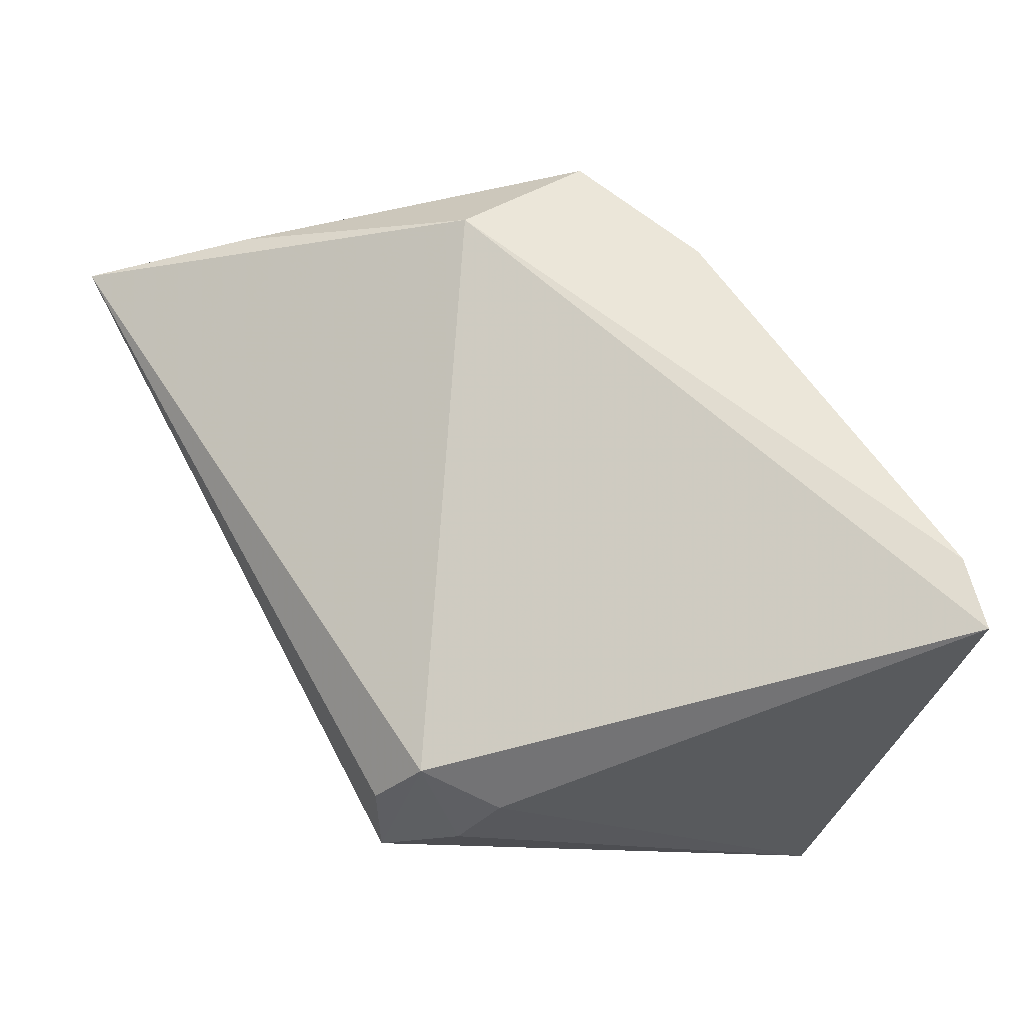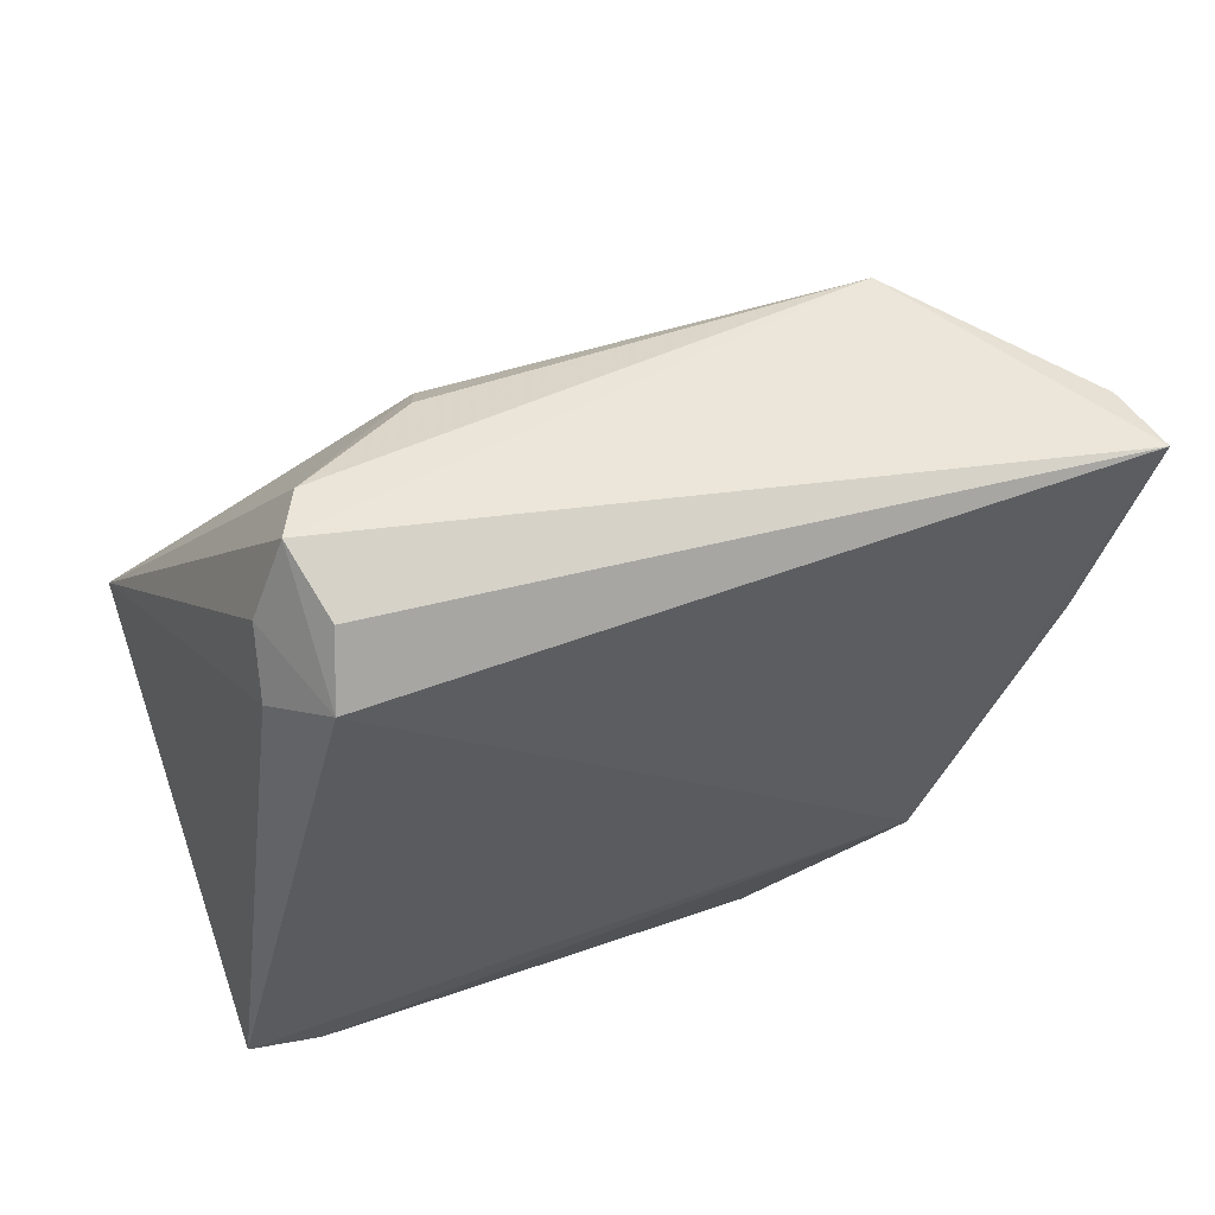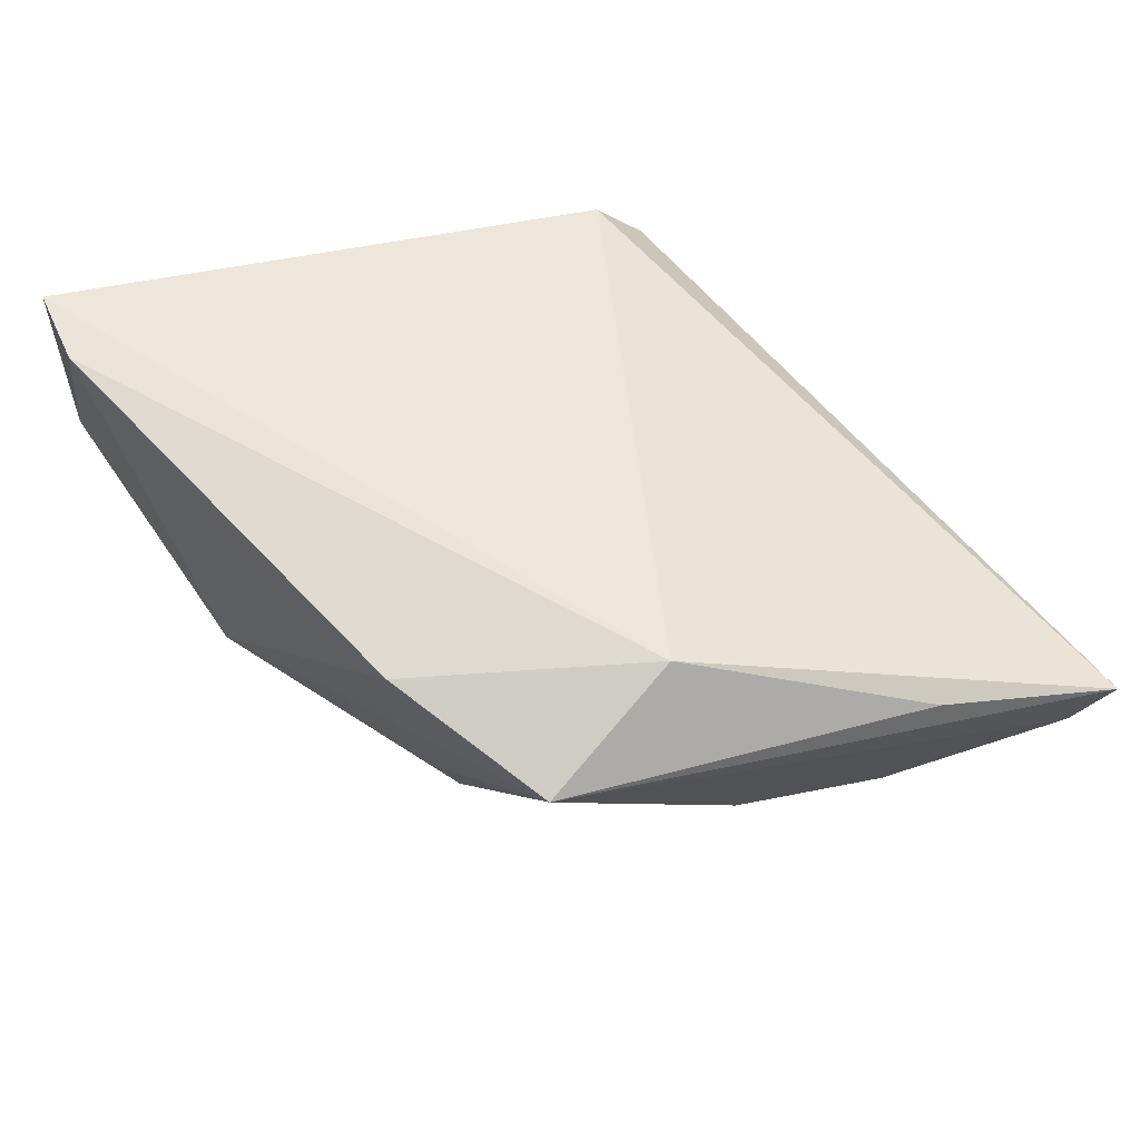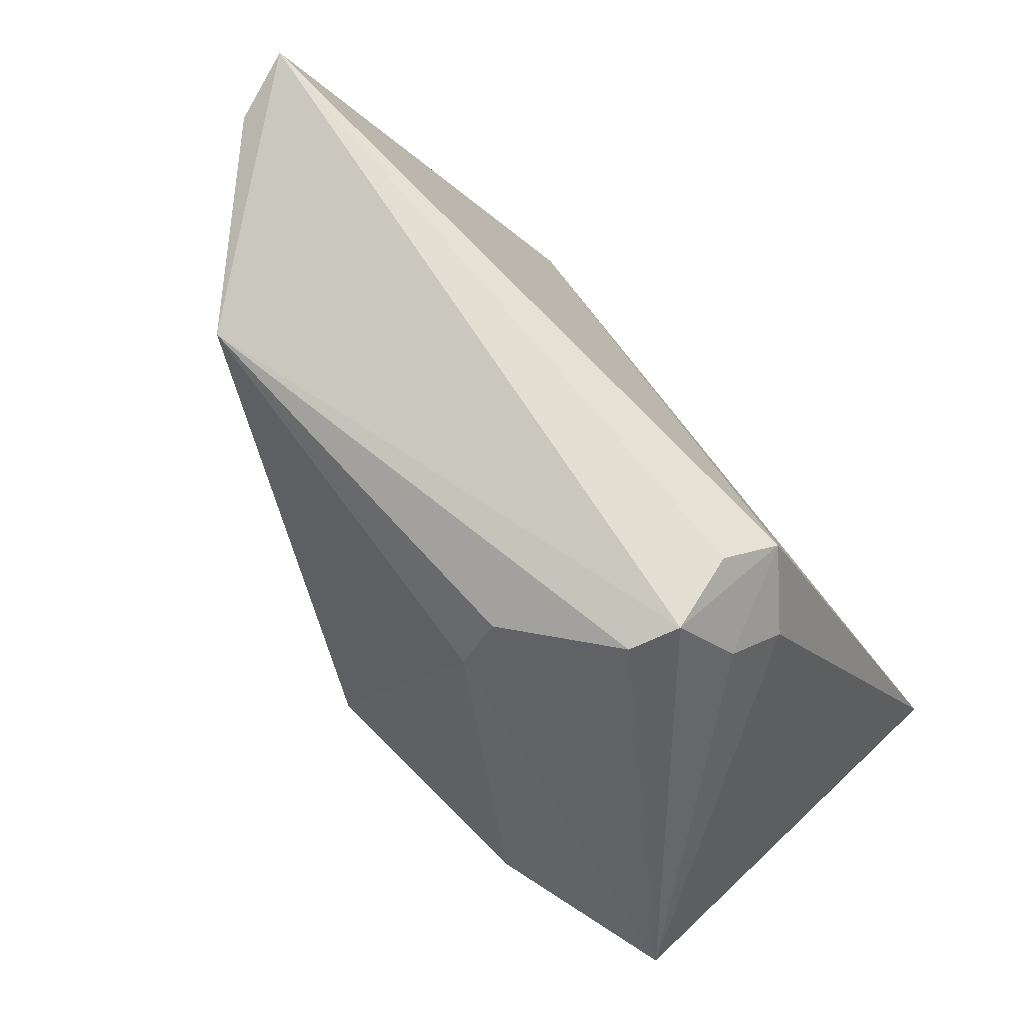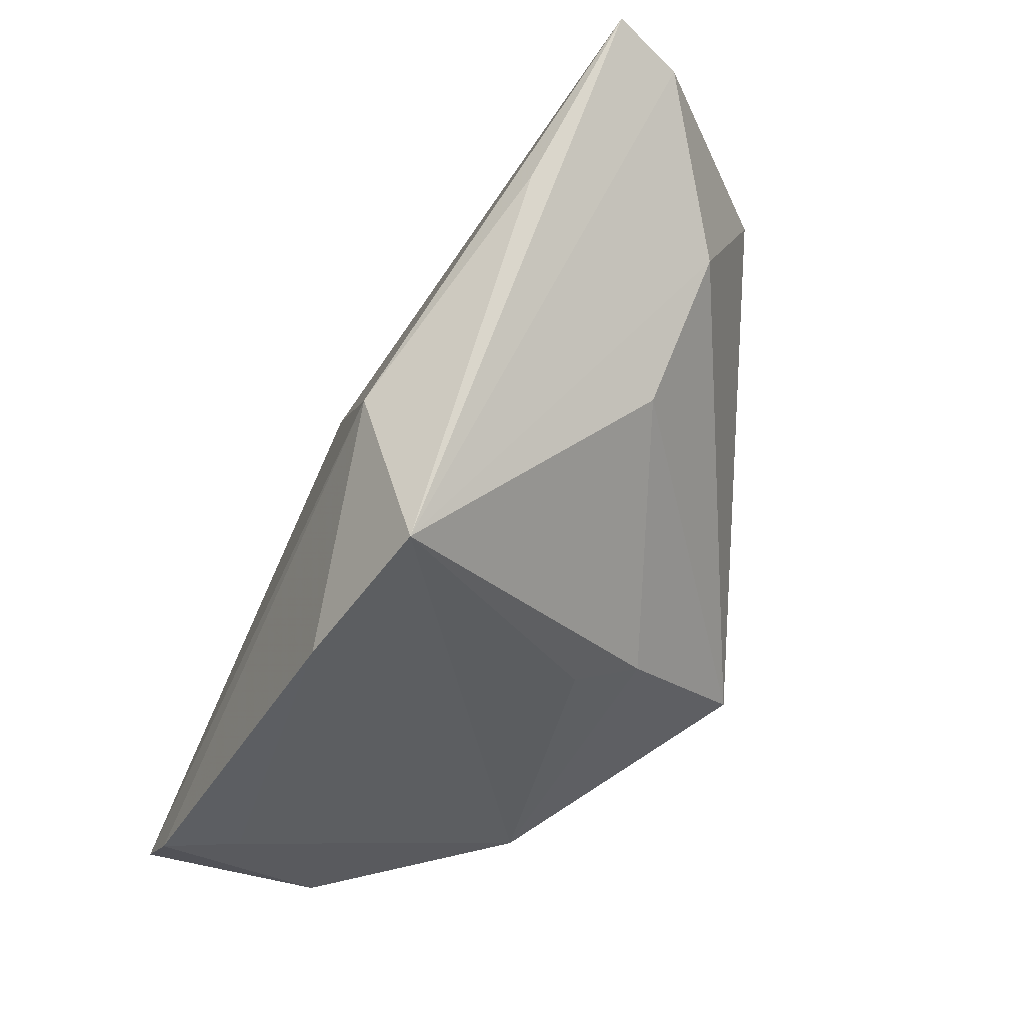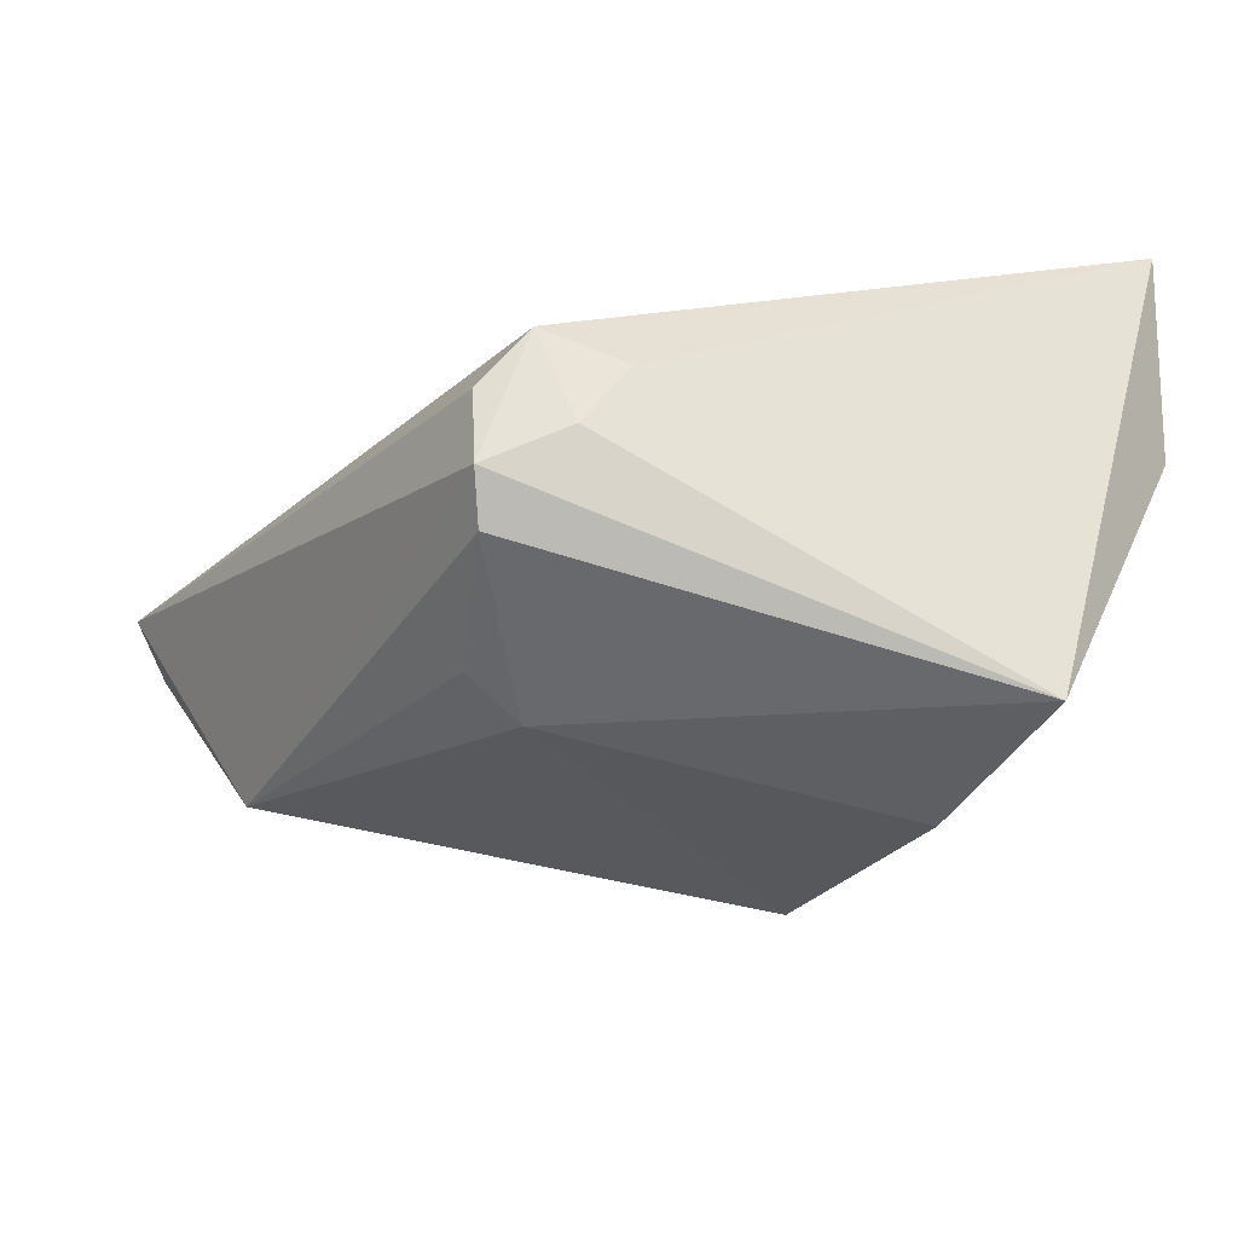
<metadata>
{"format":"obj","ext":"obj","renderer":"f3d","projection":"perspective","resolution":1024,"background":"white","views":[{"elev":63.3,"azim":-118.5,"up":"+Z"},{"elev":71.0,"azim":-15.9,"up":"+Y"},{"elev":65.4,"azim":51.2,"up":"+Z"},{"elev":71.3,"azim":-132.4,"up":"+Y"},{"elev":-31.5,"azim":65.0,"up":"+Y"},{"elev":-22.8,"azim":-122.1,"up":"+Z"}]}
</metadata>
<code>
v -0.02791 0.02691 -0.0009155
v -0.02277 0.02854 0.01065
v 0.05386 0.03134 0.0008479
v 0.03681 0.02806 -0.01792
v -0.02916 0.02213 0.005625
v -0.04393 -0.01272 -0.02395
v -0.008527 0.02722 -0.01776
v -0.007966 0.02061 -0.02159
v 0.05591 0.0345 0.008356
v -0.01552 -0.03163 -0.01145
v 0.04477 0.01421 -0.007883
v -0.02105 0.0328 -0.01005
v -0.02069 0.03353 0.003893
v 0.03806 -0.001492 -0.003713
v 0.02966 -0.005123 0.02667
v -0.02323 0.03458 -0.004927
v -0.02974 -0.03163 0.01856
v -0.03459 -0.03157 0.02667
v 0.04707 0.01636 0.0152
v -0.03978 -0.03163 0.005439
v -0.02304 -0.01504 -0.02912
v -0.04257 -0.02959 0.02618
v 0.01321 -0.02364 -0.006186
v 0.01457 -0.02127 -0.01353
v 0.03226 -0.02214 0.02199
v 0.005826 -0.01847 -0.03004
v 0.01358 -0.02733 0.02536
f 15 2 22
f 9 2 15
f 26 4 11
f 13 2 9
f 8 4 26
f 8 6 12
f 25 15 27
f 27 10 25
f 19 25 9
f 9 15 19
f 19 15 25
f 25 10 23
f 22 6 20
f 6 10 20
f 9 25 3
f 25 11 3
f 3 4 9
f 3 11 4
f 26 11 14
f 14 11 25
f 16 13 9
f 9 4 16
f 16 4 12
f 12 6 16
f 2 13 16
f 21 8 26
f 6 8 21
f 26 10 21
f 21 10 6
f 12 4 7
f 7 8 12
f 4 8 7
f 22 20 18
f 18 15 22
f 18 27 15
f 26 14 24
f 24 14 25
f 25 23 24
f 24 10 26
f 24 23 10
f 22 2 5
f 5 6 22
f 17 20 10
f 17 18 20
f 10 27 17
f 27 18 17
f 2 16 1
f 1 5 2
f 1 16 6
f 6 5 1

</code>
